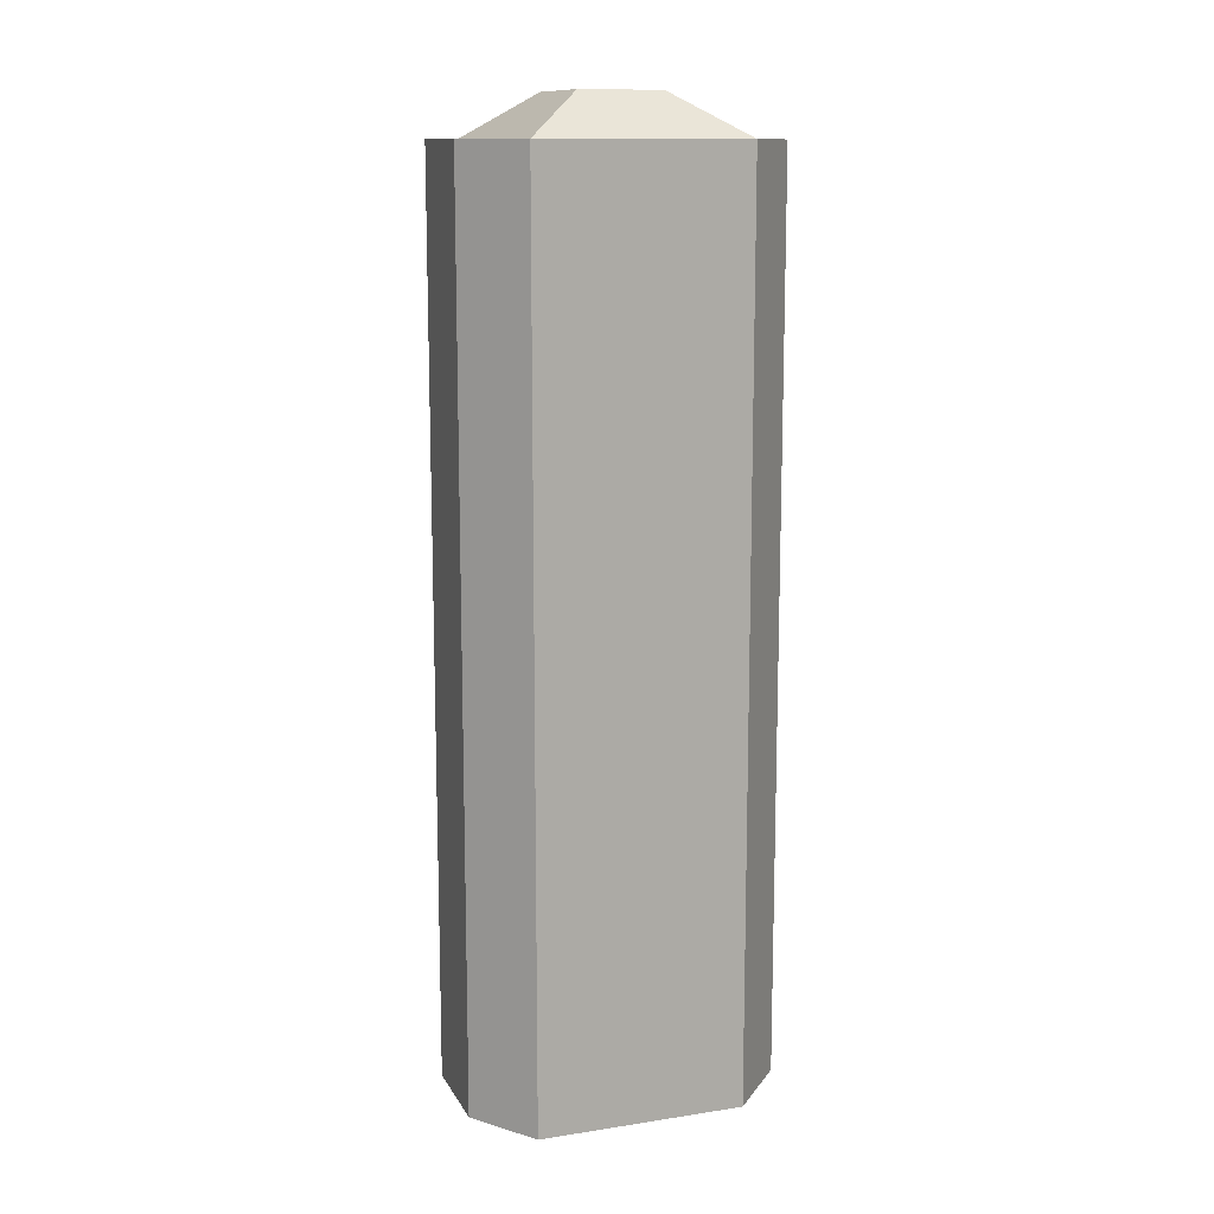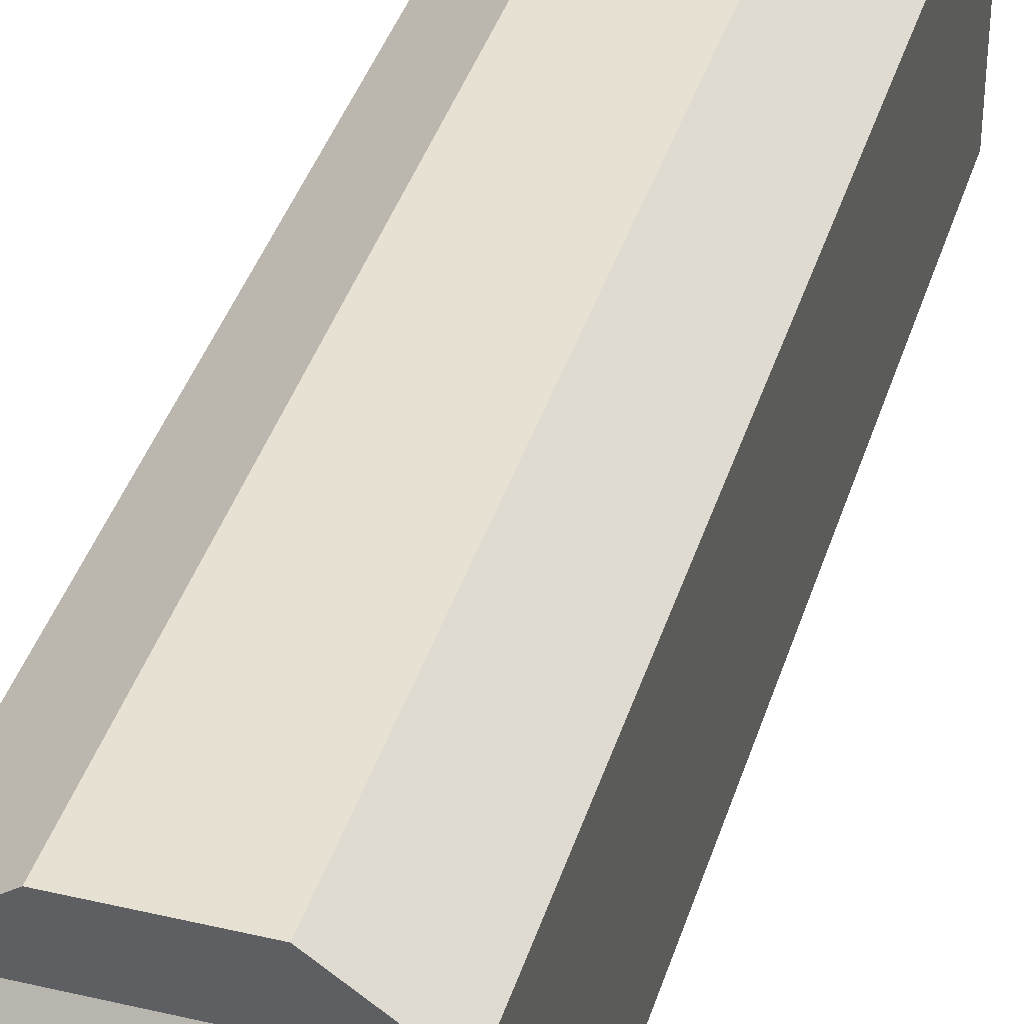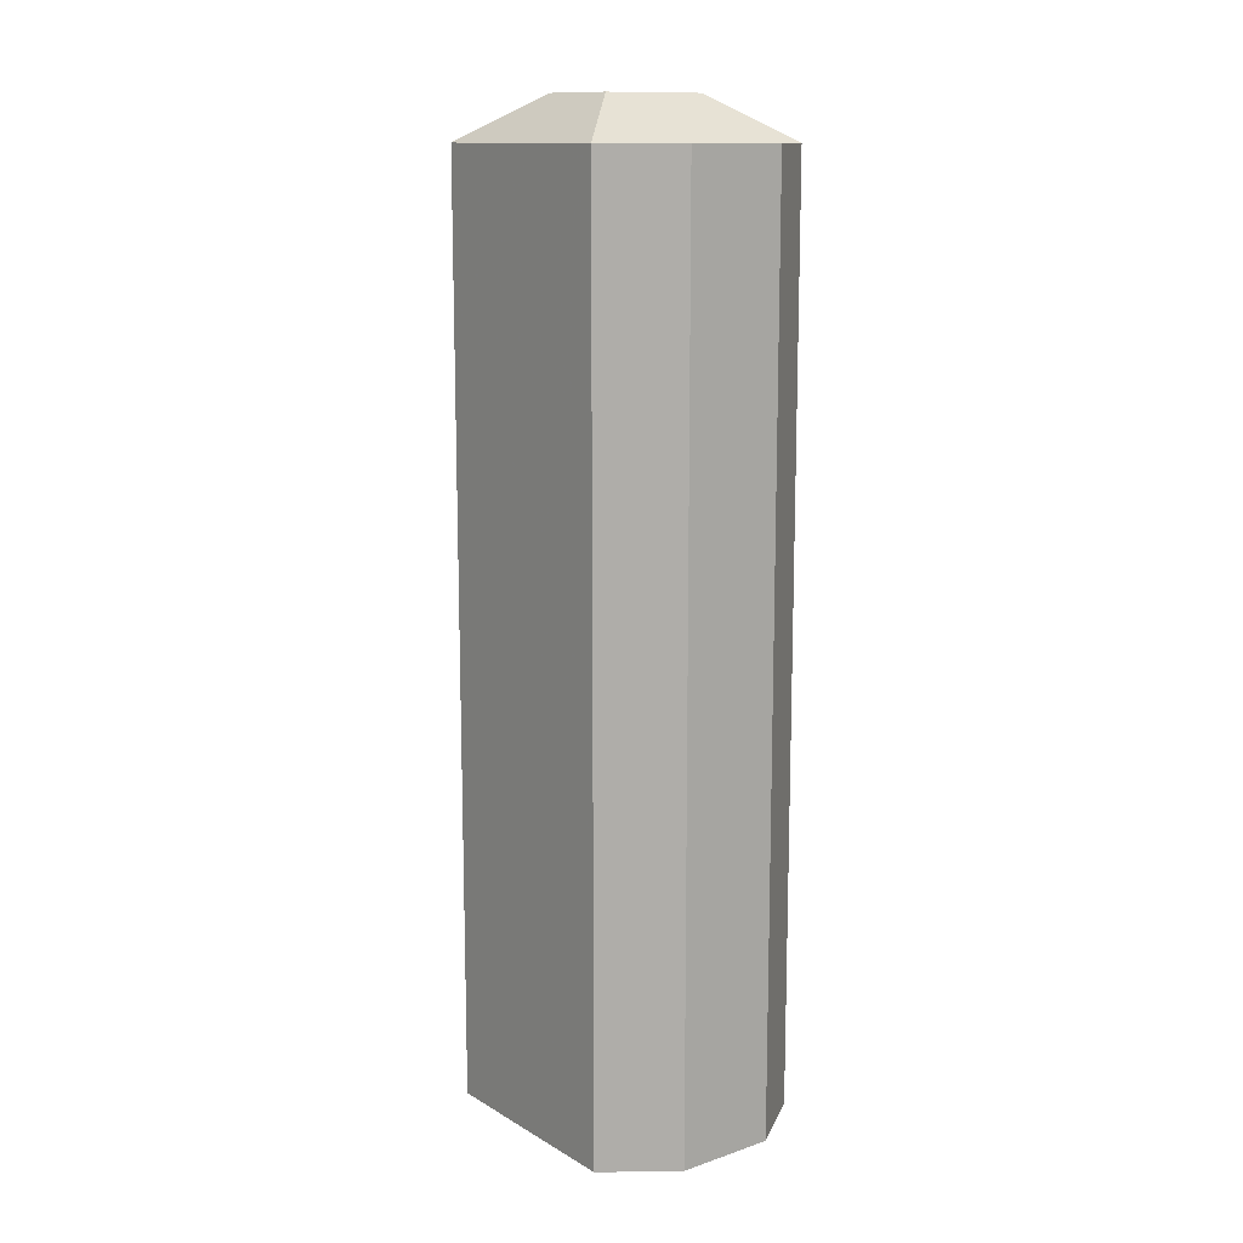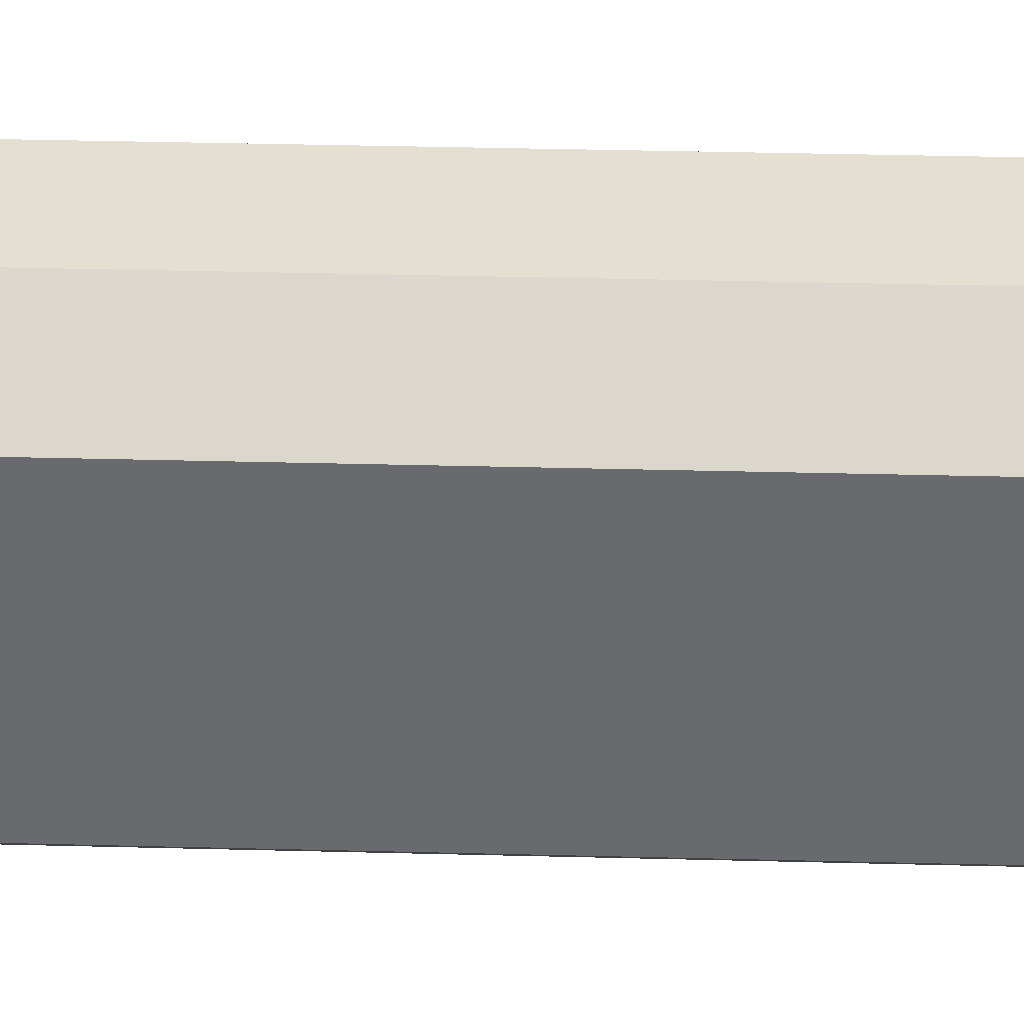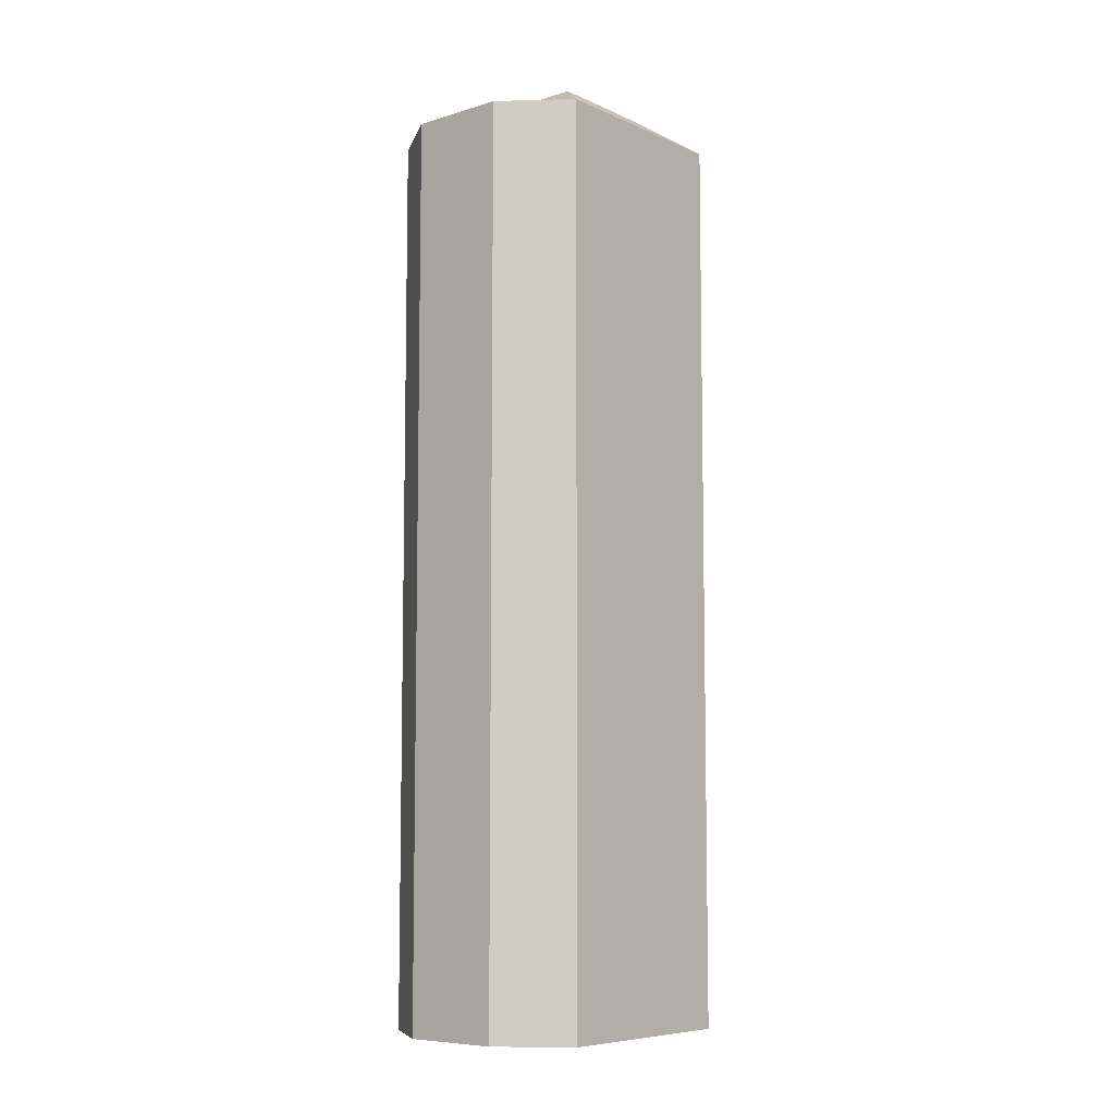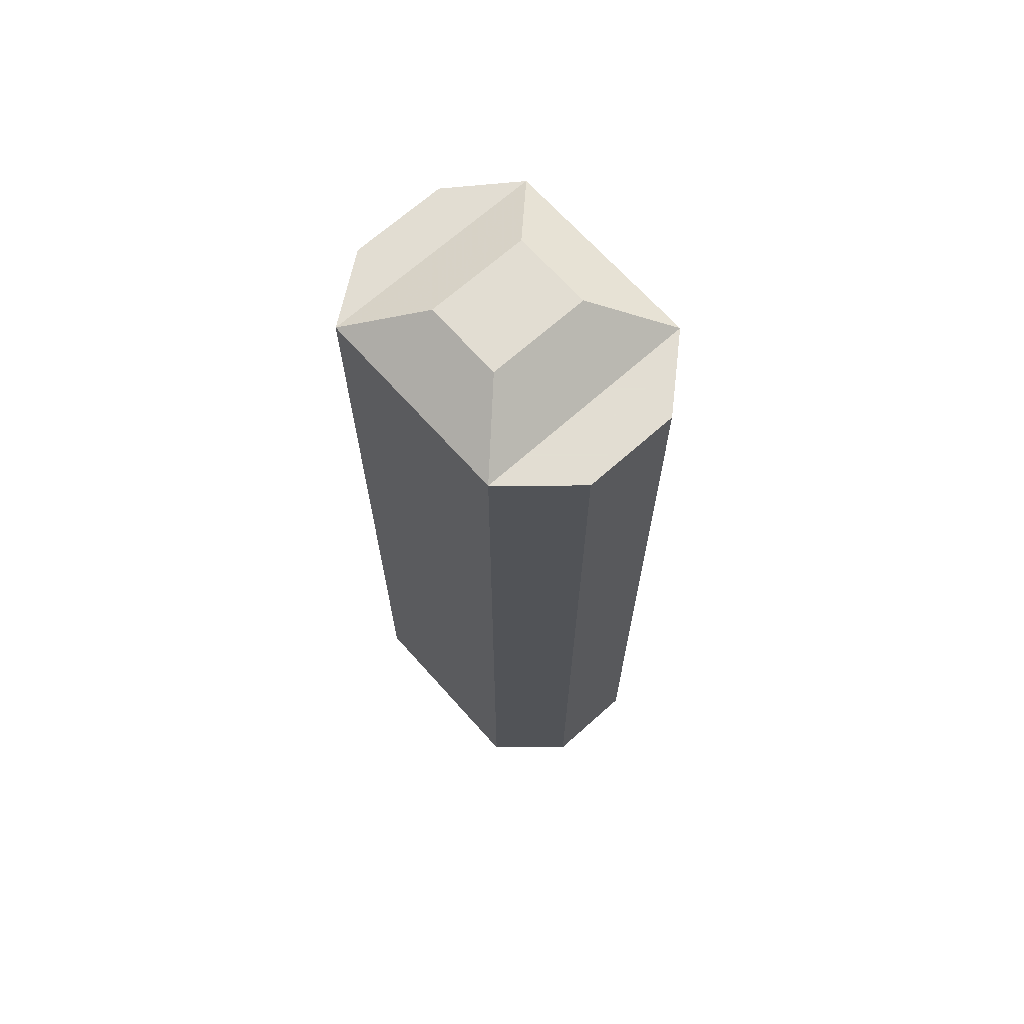
<metadata>
{"format":"obj","ext":"obj","renderer":"f3d","projection":"perspective","resolution":1024,"background":"white","views":[{"elev":12.4,"azim":70.5,"up":"+Y"},{"elev":38.9,"azim":-163.5,"up":"+Z"},{"elev":12.9,"azim":-37.6,"up":"+Y"},{"elev":36.8,"azim":91.9,"up":"+Z"},{"elev":-7.7,"azim":40.0,"up":"+Y"},{"elev":68.1,"azim":138.2,"up":"+Y"}]}
</metadata>
<code>
v  -6.63 0 9.717
v  -6.63 0 -2.222
v  6.669 0 -2.222
v  6.669 0 9.717
v  -3.013 54.95 6.1
v  3.052 54.95 6.1
v  3.052 54.95 1.396
v  -3.013 54.95 1.396
v  -2.817 0 12.49
v  2.856 0 12.49
v  2.856 52.49 12.49
v  -2.817 52.49 12.49
v  6.669 52.49 -2.222
v  6.669 52.49 9.717
v  2.831 0 -5.629
v  -2.792 0 -5.629
v  -2.792 52.49 -5.629
v  2.831 52.49 -5.629
v  -6.63 52.49 9.717
v  -6.63 52.49 -2.222
g Box001
f 1 2 3
f 3 4 1
f 5 6 7
f 7 8 5
f 9 10 11
f 11 12 9
f 4 3 13
f 13 14 4
f 15 16 17
f 17 18 15
f 2 1 19
f 19 20 2
f 1 4 10
f 10 9 1
f 4 14 11
f 11 10 4
f 14 19 12
f 12 11 14
f 19 1 9
f 9 12 19
f 3 2 16
f 16 15 3
f 2 20 17
f 17 16 2
f 20 13 18
f 18 17 20
f 13 3 15
f 15 18 13
f 19 14 6
f 6 5 19
f 14 13 7
f 7 6 14
f 13 20 8
f 8 7 13
f 20 19 5
f 5 8 20

</code>
